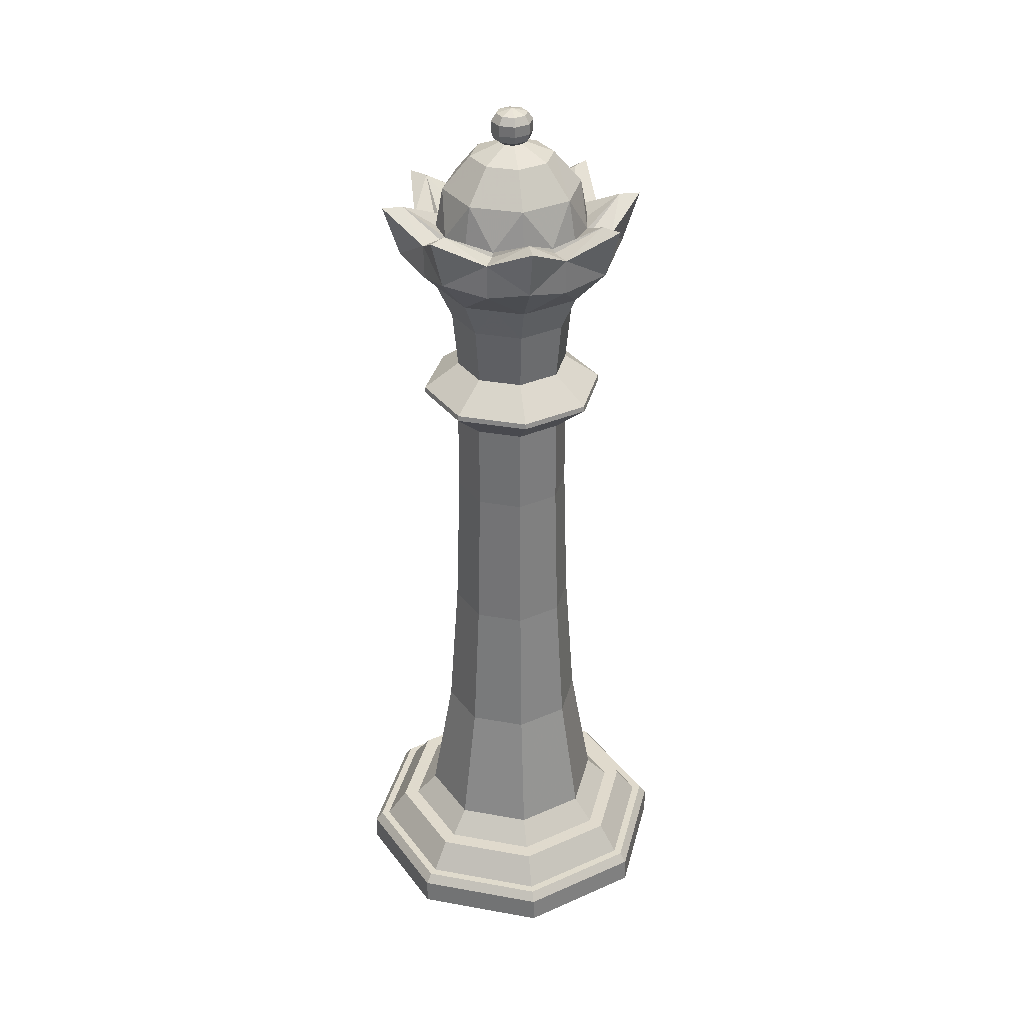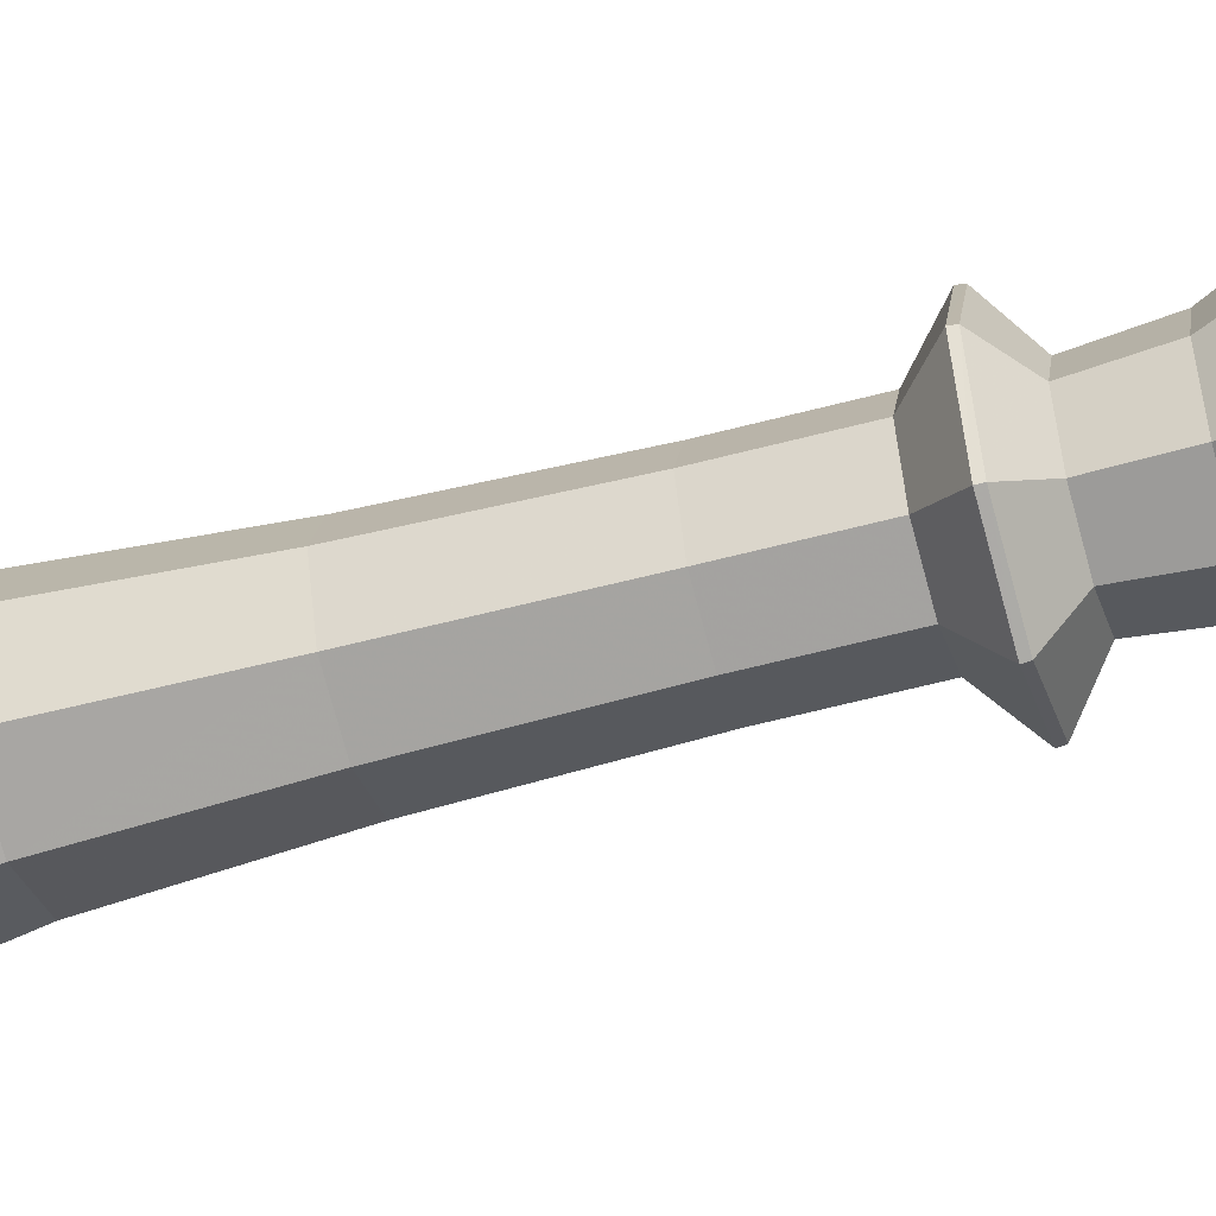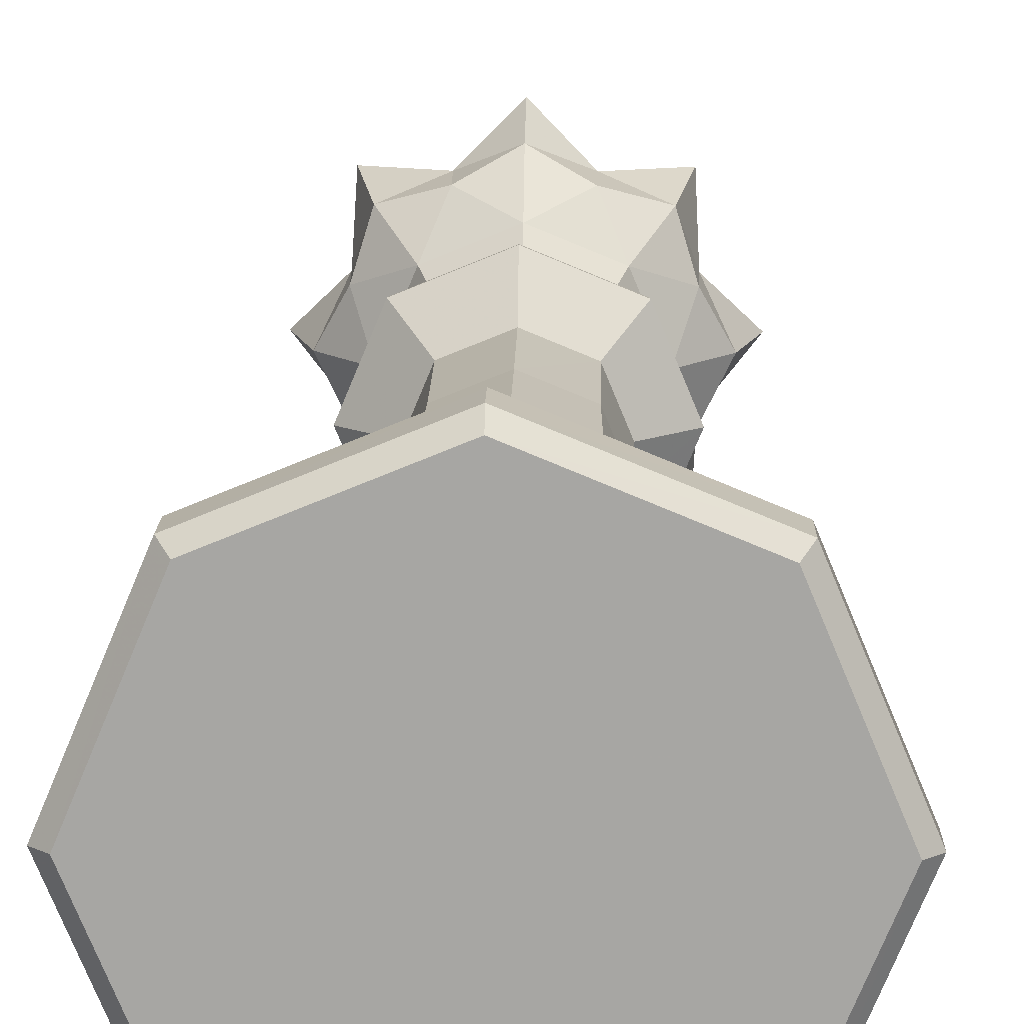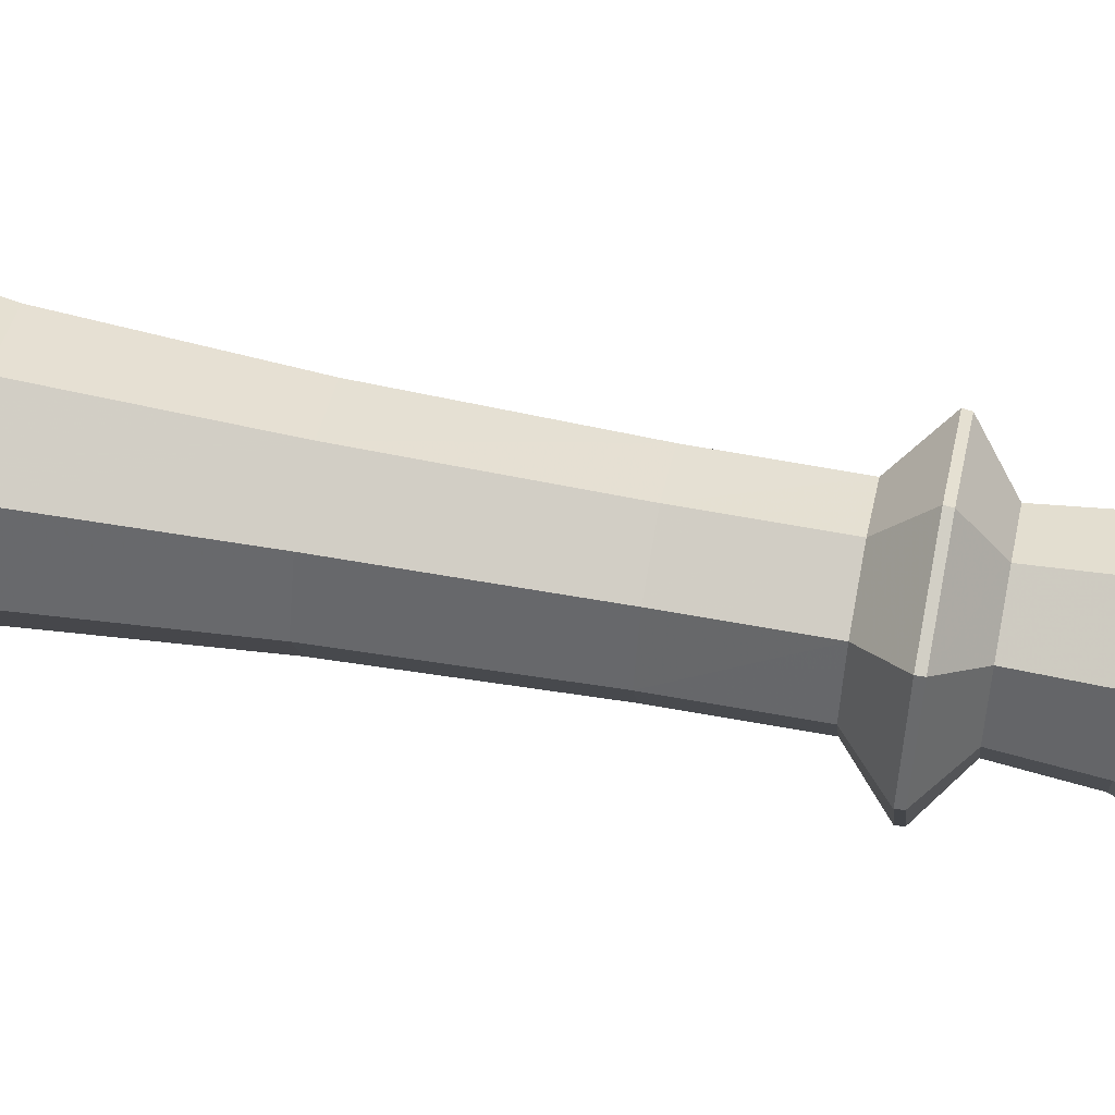
<metadata>
{"format":"obj","ext":"obj","renderer":"f3d","projection":"perspective","resolution":1024,"background":"white","views":[{"elev":33.1,"azim":81.4,"up":"+Z"},{"elev":-52.2,"azim":-73.5,"up":"+Y"},{"elev":15.6,"azim":-178.8,"up":"+Y"},{"elev":59.1,"azim":-79.0,"up":"+Y"}]}
</metadata>
<code>
o Object.1
v -1.184 -0.5614 0
v 1.968 7.044 0
v 9.571 10.19 0
v 9.571 -11.32 0
v 17.18 -8.167 0
v 1.968 -8.167 0
v 17.18 7.044 0
v 20.33 -0.5614 0
v 9.571 10.84 0.6177
v 17.63 7.504 0.6177
v 1.507 7.504 0.6177
v -1.832 -0.5614 0.6177
v 1.507 -8.625 0.6177
v 9.571 -11.96 0.6177
v 17.63 -8.625 0.6177
v 20.98 -0.5614 0.6177
v 9.571 10.8 2.353
v 17.6 7.47 2.353
v 1.539 7.47 2.353
v -1.786 -0.5614 2.353
v 1.539 -8.593 2.353
v 9.571 -11.92 2.353
v 17.6 -8.593 2.353
v 20.93 -0.5614 2.353
v 9.571 10.31 2.995
v 17.26 7.125 2.995
v 1.886 7.125 2.995
v -1.298 -0.5614 2.995
v 1.886 -8.248 2.995
v 9.571 -11.43 2.995
v 17.26 -8.248 2.995
v 20.44 -0.5614 2.995
v 12.36 2.228 34.63
v 9.571 3.382 34.63
v 12.35 2.218 40.55
v 9.571 3.37 40.55
v 13.52 -0.5614 34.63
v 13.5 -0.5614 40.55
v 4.516 1.533 55.1
v 3.189 2.083 55.1
v 2.163 -0.5614 56.83
v 18.39 -0.5614 56.83
v 15.95 2.083 55.1
v 16.98 -0.5614 56.83
v 0.7522 -0.5614 56.83
v 7.479 -5.616 55.1
v 4.333 -5.8 56.83
v 6.927 -6.943 55.1
v 3.334 -6.798 56.83
v 4.516 -2.655 55.1
v 3.189 -3.205 55.1
v 14.63 1.533 55.1
v 14.4 1.441 55.33
v 14.79 -0.5614 55.34
v 11.67 4.493 55.1
v 14.81 4.677 56.83
v 12.21 5.822 55.1
v 15.81 5.675 56.83
v 13.26 3.129 55.34
v 15.95 -3.205 55.1
v 6.793 2.218 40.55
v 6.783 2.228 34.63
v 3.247 -3.181 52.76
v 1.852 -0.5614 53.47
v 5.644 -0.5614 40.55
v 5.628 -0.5614 34.63
v 6.793 -3.339 40.55
v 6.783 -3.349 34.63
v 4.113 -6.019 53.47
v 12.35 -3.339 40.55
v 9.571 -4.49 40.55
v 12.36 -3.349 34.63
v 9.571 -4.504 34.63
v 9.571 -4.417 44.68
v 6.845 -3.287 44.68
v 9.571 -6.826 42.91
v 5.142 -4.991 42.91
v 6.953 -6.887 52.76
v 5.799 -4.333 50.9
v 6.582 -3.55 48.5
v 7.686 -5.116 50.9
v 9.571 -4.789 48.5
v 9.571 -5.897 50.9
v 4.333 4.677 56.83
v 3.334 5.675 56.83
v 9.571 6.847 56.83
v 9.571 -9.38 56.83
v 12.21 -6.943 55.1
v 9.571 -7.969 56.83
v 9.571 8.257 56.83
v 7.479 4.493 55.1
v 6.927 5.822 55.1
v 11.67 -5.616 55.1
v 11.58 -5.395 55.33
v 9.571 -5.778 55.34
v 11.58 4.272 55.33
v 9.571 4.655 55.34
v 7.57 4.272 55.33
v 5.885 3.129 55.34
v 4.739 1.441 55.33
v 4.355 -0.5614 55.34
v 4.739 -2.564 55.33
v 5.885 -4.249 55.34
v 7.57 -5.395 55.33
v 14.63 -2.655 55.1
v 14.4 -2.564 55.33
v 14.81 -5.8 56.83
v 13.26 -4.249 55.34
v 15.81 -6.798 56.83
v 13.34 -4.333 50.9
v 12.56 -3.55 48.5
v 14.13 -2.448 50.9
v 13.8 -0.5614 48.5
v 14.91 -0.5614 50.9
v 12.19 -6.887 52.76
v 9.571 -8.28 53.47
v 15.9 -3.181 52.76
v 15.03 -6.019 53.47
v 13.43 -0.5614 44.68
v 12.3 -3.287 44.68
v 15.84 -0.5614 42.91
v 14 -4.991 42.91
v 11.46 -5.116 50.9
v 3.247 2.059 52.76
v 4.235 -0.5614 50.9
v 5.343 -0.5614 48.5
v 5.018 -2.448 50.9
v 3.308 -0.5614 42.91
v 5.715 -0.5614 44.68
v 4.113 4.896 53.47
v 6.953 5.765 52.76
v 5.799 3.212 50.9
v 6.582 2.429 48.5
v 5.018 1.325 50.9
v 5.142 3.868 42.91
v 6.845 2.164 44.68
v 9.571 7.157 53.47
v 17.29 -0.5614 53.47
v 15.9 2.059 52.76
v 12.3 2.164 44.68
v 14 3.868 42.91
v 14.13 1.325 50.9
v 12.56 2.429 48.5
v 13.34 3.212 50.9
v 12.19 5.765 52.76
v 15.03 4.896 53.47
v 11.46 3.993 50.9
v 9.571 3.667 48.5
v 9.571 4.774 50.9
v 9.571 5.703 42.91
v 9.571 3.294 44.68
v 7.686 3.993 50.9
v 6.229 2.782 57.99
v 4.845 -0.5614 57.99
v 6.229 -3.905 57.99
v 9.571 -5.289 57.99
v 12.92 -3.905 57.99
v 14.3 -0.5614 57.99
v 12.92 2.782 57.99
v 9.571 4.169 57.99
v 7.554 1.457 60.17
v 6.718 -0.5614 60.17
v 7.554 -2.578 60.17
v 9.571 -3.415 60.17
v 11.59 -2.578 60.17
v 12.42 -0.5614 60.17
v 11.59 1.457 60.17
v 9.571 2.292 60.17
v 8.991 0.02041 61.04
v 8.752 -0.5614 61.04
v 8.991 -1.141 61.04
v 9.571 -1.382 61.04
v 10.15 -1.141 61.04
v 10.39 -0.5614 61.04
v 10.15 0.02041 61.04
v 9.571 0.2595 61.04
v 8.688 0.3233 61.32
v 8.321 -0.5614 61.32
v 8.688 -1.444 61.32
v 9.571 -1.811 61.32
v 10.46 -1.444 61.32
v 10.82 -0.5614 61.32
v 10.46 0.3233 61.32
v 9.571 0.6899 61.32
v 8.563 0.4488 61.82
v 8.146 -0.5614 61.82
v 8.563 -1.57 61.82
v 9.571 -1.988 61.82
v 10.58 -1.57 61.82
v 11 -0.5614 61.82
v 10.58 0.4488 61.82
v 9.571 0.8672 61.82
v 8.146 -0.5614 62.53
v 8.563 0.4488 62.53
v 8.563 -1.57 62.53
v 9.571 -1.988 62.53
v 10.58 -1.57 62.53
v 11 -0.5614 62.53
v 10.58 0.4488 62.53
v 9.571 0.8672 62.53
v 8.812 0.1977 63.05
v 8.499 -0.5614 63.05
v 8.812 -1.321 63.05
v 9.571 -1.635 63.05
v 10.33 -1.321 63.05
v 10.65 -0.5614 63.05
v 10.33 0.1977 63.05
v 9.571 0.5125 63.05
v 9.571 -0.5614 63.36
v 9.571 -6.879 42.56
v 5.106 -5.028 42.56
v 3.255 -0.5614 42.56
v 5.106 3.906 42.56
v 9.571 5.757 42.56
v 14.04 3.906 42.56
v 15.89 -0.5614 42.56
v 14.04 -5.028 42.56
v 5.06 -5.074 6.473
v 9.571 -6.943 6.473
v 6.104 -4.03 15.06
v 9.571 -5.465 15.06
v 3.191 -0.5614 6.473
v 4.667 -0.5614 15.06
v 5.06 3.952 6.473
v 6.104 2.907 15.06
v 9.571 5.822 6.473
v 9.571 4.342 15.06
v 14.09 3.952 6.473
v 13.04 2.907 15.06
v 15.95 -0.5614 6.473
v 14.48 -0.5614 15.06
v 14.09 -5.074 6.473
v 13.04 -4.03 15.06
v 6.572 -3.562 24.64
v 9.571 -4.805 24.64
v 5.329 -0.5614 24.64
v 6.572 2.439 24.64
v 9.571 3.683 24.64
v 12.57 2.439 24.64
v 13.82 -0.5614 24.64
v 12.57 -3.562 24.64
v 15.11 -6.094 4.907
v 9.571 -8.386 4.907
v 4.04 -6.094 4.907
v 1.746 -0.5614 4.907
v 4.04 4.974 4.907
v 9.571 7.265 4.907
v 15.11 4.974 4.907
v 17.4 -0.5614 4.907
v 15.87 -6.858 4.909
v 9.571 -9.464 4.909
v 3.275 -6.858 4.909
v 0.6685 -0.5614 4.909
v 3.275 5.735 4.909
v 9.571 8.343 4.909
v 15.87 5.735 4.909
v 18.48 -0.5614 4.909
v 9.571 -10.86 2.997
v 2.29 -7.842 2.997
v -0.7242 -0.5614 2.997
v 2.29 6.721 2.997
v 9.571 9.738 2.997
v 16.85 6.721 2.997
v 19.87 -0.5614 2.997
v 16.85 -7.842 2.997
f 1 2 3
f 3 6 1
f 6 13 1
f 1 13 12
f 13 21 12
f 12 21 20
f 12 20 11
f 2 12 11
f 11 20 19
f 11 19 9
f 3 11 9
f 3 9 7
f 3 7 8
f 8 5 3
f 4 3 5
f 5 15 4
f 4 15 14
f 4 14 6
f 15 23 14
f 14 23 22
f 14 22 13
f 23 30 22
f 30 29 22
f 22 29 21
f 29 28 21
f 29 260 28
f 260 261 28
f 28 261 27
f 28 27 20
f 261 262 27
f 27 262 25
f 27 25 19
f 19 25 17
f 25 26 17
f 17 26 18
f 10 17 18
f 10 18 16
f 8 10 16
f 16 18 24
f 16 24 15
f 18 32 24
f 32 31 24
f 24 31 23
f 32 265 31
f 265 258 31
f 31 258 30
f 258 259 30
f 258 252 259
f 252 253 259
f 259 253 260
f 253 254 260
f 253 246 254
f 246 247 254
f 254 247 255
f 254 255 261
f 247 248 255
f 255 248 256
f 255 256 262
f 262 256 263
f 256 257 263
f 263 257 264
f 263 264 26
f 26 264 32
f 257 250 264
f 264 250 265
f 250 251 265
f 250 243 251
f 243 244 251
f 251 244 252
f 244 245 252
f 244 222 245
f 222 224 245
f 245 224 246
f 224 226 246
f 226 224 227
f 229 226 227
f 229 227 239
f 240 229 239
f 240 239 37
f 72 240 37
f 38 72 37
f 37 33 38
f 38 33 35
f 38 35 216
f 216 70 38
f 217 70 216
f 121 217 216
f 216 215 121
f 121 215 141
f 141 119 121
f 119 120 121
f 121 120 122
f 120 74 122
f 122 74 76
f 76 210 122
f 122 210 217
f 76 77 210
f 210 77 211
f 210 211 71
f 70 210 71
f 70 71 72
f 72 71 73
f 73 241 72
f 235 241 73
f 68 235 73
f 73 67 68
f 67 65 68
f 68 65 66
f 66 234 68
f 236 234 66
f 62 236 66
f 66 61 62
f 61 34 62
f 34 237 62
f 238 237 34
f 33 238 34
f 239 238 33
f 238 225 237
f 225 223 237
f 237 223 236
f 223 220 236
f 223 218 220
f 218 219 220
f 220 219 221
f 220 221 234
f 234 221 235
f 221 233 235
f 221 232 233
f 232 230 233
f 233 230 231
f 233 231 241
f 241 231 240
f 230 228 231
f 231 228 229
f 228 230 248
f 248 230 249
f 230 232 249
f 249 232 242
f 249 242 257
f 232 219 242
f 242 219 243
f 219 232 221
f 219 218 243
f 222 218 223
f 225 222 223
f 227 225 238
f 36 34 61
f 213 36 61
f 65 213 61
f 212 213 65
f 212 135 213
f 135 214 213
f 150 214 135
f 150 135 151
f 150 151 141
f 141 151 140
f 140 151 143
f 143 113 140
f 140 113 119
f 113 111 119
f 111 113 112
f 110 111 112
f 112 117 110
f 110 117 118
f 118 115 110
f 110 115 123
f 123 115 83
f 83 82 123
f 82 111 123
f 111 82 120
f 81 82 83
f 83 78 81
f 81 78 79
f 79 80 81
f 127 80 79
f 79 63 127
f 127 63 125
f 125 126 127
f 134 126 125
f 125 124 134
f 124 132 134
f 132 133 134
f 152 133 132
f 132 131 152
f 152 131 149
f 149 148 152
f 147 148 149
f 149 145 147
f 147 145 144
f 144 143 147
f 142 143 144
f 144 139 142
f 142 139 114
f 114 113 142
f 114 139 138
f 138 117 114
f 138 60 117
f 42 60 138
f 138 43 42
f 42 43 44
f 52 44 43
f 52 43 56
f 52 56 53
f 53 56 59
f 53 59 159
f 158 53 159
f 167 158 159
f 167 159 168
f 176 167 168
f 176 168 169
f 177 176 169
f 177 169 178
f 186 177 178
f 186 178 187
f 187 195 186
f 193 186 195
f 203 193 195
f 203 195 204
f 209 203 204
f 209 204 205
f 209 205 206
f 209 206 207
f 209 207 208
f 209 208 201
f 209 201 202
f 201 194 202
f 202 194 193
f 194 185 193
f 185 194 192
f 192 184 185
f 185 184 177
f 192 183 184
f 183 175 184
f 184 175 176
f 183 174 175
f 174 166 175
f 175 166 167
f 174 165 166
f 165 157 166
f 166 157 158
f 157 106 158
f 106 54 158
f 106 44 54
f 53 54 44
f 105 44 106
f 105 106 107
f 105 107 60
f 60 107 109
f 118 60 109
f 88 118 109
f 107 88 109
f 93 88 107
f 93 107 94
f 93 94 89
f 94 95 89
f 104 89 95
f 104 95 156
f 155 104 156
f 164 155 156
f 164 156 165
f 173 164 165
f 172 164 173
f 181 172 173
f 181 173 182
f 190 181 182
f 190 182 191
f 199 190 191
f 199 191 200
f 208 199 200
f 192 200 191
f 190 199 198
f 198 189 190
f 189 198 197
f 188 189 197
f 197 196 188
f 187 188 196
f 187 179 188
f 188 179 180
f 179 171 180
f 180 171 172
f 171 163 172
f 171 162 163
f 162 154 163
f 163 154 155
f 154 102 155
f 102 103 155
f 103 102 47
f 104 103 47
f 46 104 47
f 46 47 48
f 46 48 89
f 89 48 87
f 87 88 89
f 116 88 87
f 115 88 116
f 48 116 87
f 78 116 48
f 78 48 69
f 69 48 49
f 49 51 69
f 69 51 63
f 63 51 64
f 64 51 45
f 45 40 64
f 64 40 124
f 40 130 124
f 85 130 40
f 40 84 85
f 84 92 85
f 91 92 84
f 91 84 98
f 91 98 86
f 98 97 86
f 96 86 97
f 96 97 160
f 159 96 160
f 55 86 96
f 55 96 56
f 55 56 57
f 57 56 58
f 146 57 58
f 58 43 146
f 146 43 139
f 145 57 146
f 137 57 145
f 90 57 137
f 137 92 90
f 90 92 86
f 131 92 137
f 130 92 131
f 86 57 90
f 55 57 86
f 97 98 160
f 160 98 153
f 161 160 153
f 161 153 162
f 170 161 162
f 169 161 170
f 168 160 161
f 98 99 153
f 99 100 153
f 153 100 154
f 100 101 154
f 100 41 101
f 41 102 101
f 50 102 41
f 50 41 51
f 50 51 47
f 39 41 100
f 39 100 84
f 39 40 41
f 100 99 84
f 98 84 99
f 91 86 92
f 39 84 40
f 85 92 130
f 40 45 41
f 45 51 41
f 47 51 49
f 48 47 49
f 50 47 102
f 101 102 154
f 162 153 154
f 170 162 171
f 179 170 171
f 178 170 179
f 205 196 197
f 188 180 189
f 189 180 181
f 206 197 198
f 207 198 199
f 191 182 183
f 189 181 190
f 182 173 174
f 180 172 181
f 172 163 164
f 163 155 164
f 103 104 155
f 46 89 104
f 95 94 156
f 156 94 157
f 94 108 157
f 94 107 108
f 93 89 88
f 106 108 107
f 105 60 44
f 108 106 157
f 165 156 157
f 173 165 174
f 182 174 183
f 191 183 192
f 200 192 194
f 201 200 194
f 208 200 201
f 207 199 208
f 206 198 207
f 205 197 206
f 204 196 205
f 209 202 203
f 204 195 196
f 202 193 203
f 186 193 185
f 196 195 187
f 187 178 179
f 185 177 186
f 178 169 170
f 184 176 177
f 169 168 161
f 175 167 176
f 168 159 160
f 166 158 167
f 54 53 158
f 59 96 159
f 96 59 56
f 56 43 58
f 52 53 44
f 60 42 44
f 139 43 138
f 146 139 144
f 144 145 146
f 137 145 149
f 143 148 147
f 149 131 137
f 130 131 132
f 148 133 152
f 148 136 133
f 136 129 133
f 133 129 126
f 129 75 126
f 126 75 80
f 74 80 75
f 82 80 74
f 129 77 75
f 128 77 129
f 136 128 129
f 135 128 136
f 151 136 148
f 130 132 124
f 64 124 125
f 133 126 134
f 125 63 64
f 69 63 79
f 126 80 127
f 79 78 69
f 116 78 83
f 80 82 81
f 83 115 116
f 115 118 88
f 117 60 118
f 114 117 112
f 123 111 110
f 112 113 114
f 113 143 142
f 143 151 148
f 151 135 136
f 141 214 150
f 128 135 212
f 211 128 212
f 211 212 67
f 214 36 213
f 215 36 214
f 35 36 215
f 35 34 36
f 237 236 62
f 236 220 234
f 65 61 66
f 67 212 65
f 234 235 68
f 235 233 241
f 71 67 73
f 71 211 67
f 77 128 211
f 76 75 77
f 74 75 76
f 120 82 74
f 119 111 120
f 140 119 141
f 215 214 141
f 122 217 121
f 217 210 70
f 216 35 215
f 33 34 35
f 70 72 38
f 241 240 72
f 37 239 33
f 231 229 240
f 239 227 238
f 228 226 229
f 226 228 247
f 227 224 225
f 224 222 225
f 218 222 244
f 243 218 244
f 242 243 250
f 257 242 250
f 256 249 257
f 248 249 256
f 247 228 248
f 246 226 247
f 245 246 253
f 252 245 253
f 251 252 258
f 265 251 258
f 264 265 32
f 9 17 10
f 26 32 18
f 25 263 26
f 262 263 25
f 261 255 262
f 260 254 261
f 259 260 29
f 30 259 29
f 31 30 23
f 15 24 23
f 5 16 15
f 8 16 5
f 7 10 8
f 7 9 10
f 9 19 17
f 20 27 19
f 21 28 20
f 13 22 21
f 6 14 13
f 3 4 6
f 2 11 3
f 1 12 2

</code>
